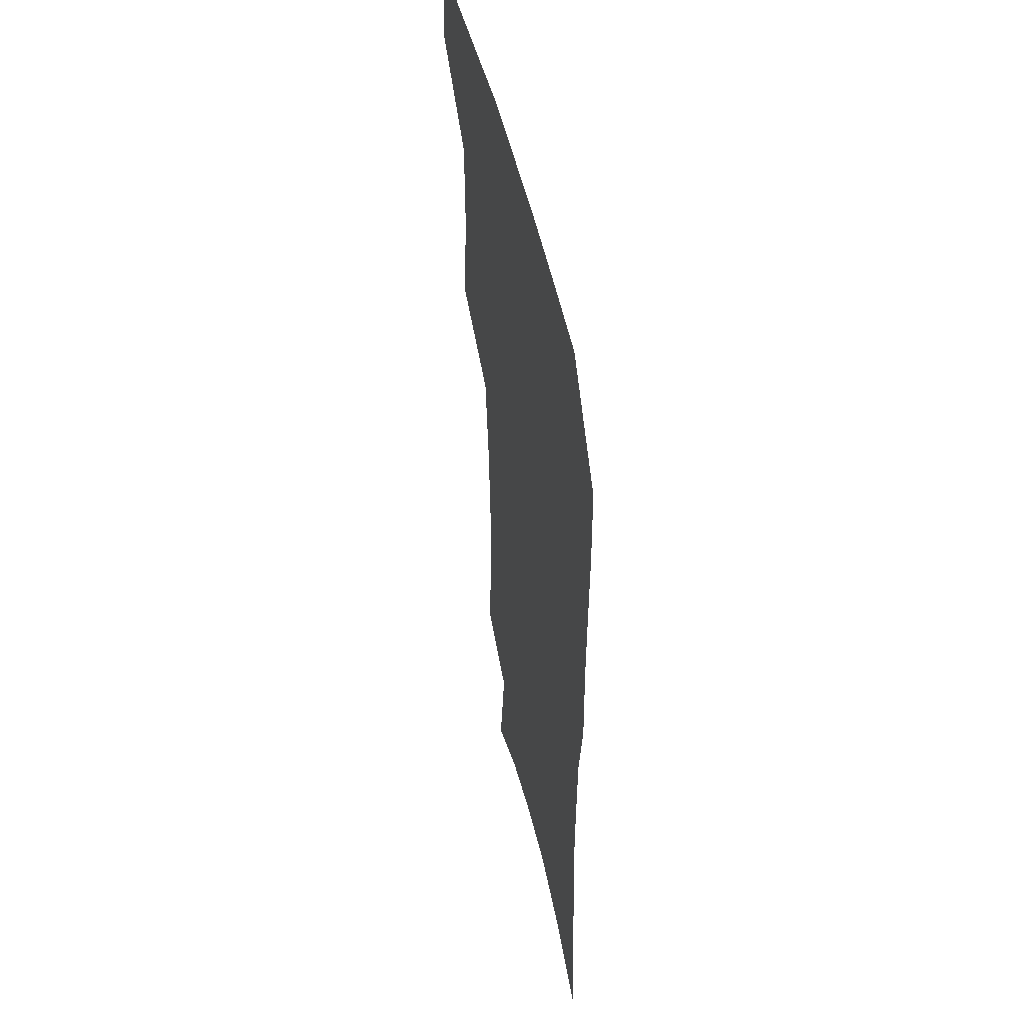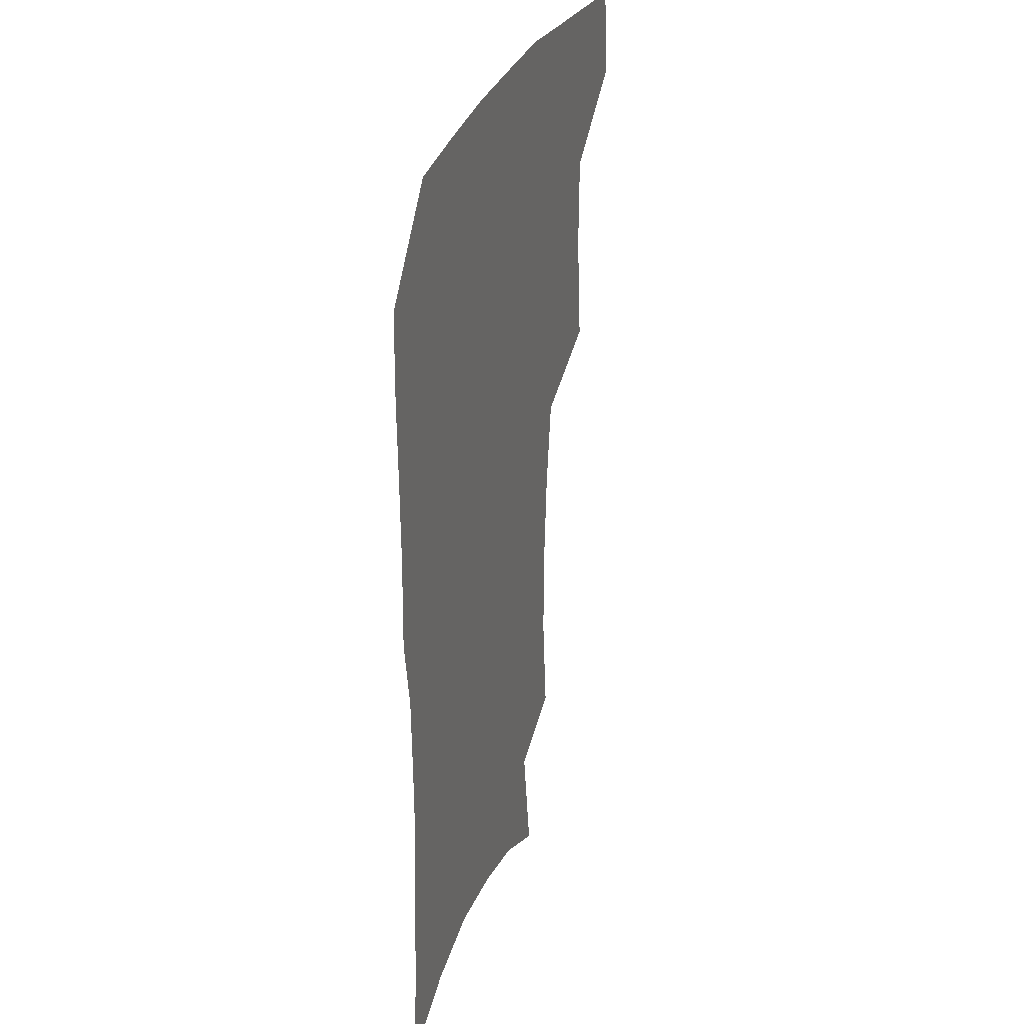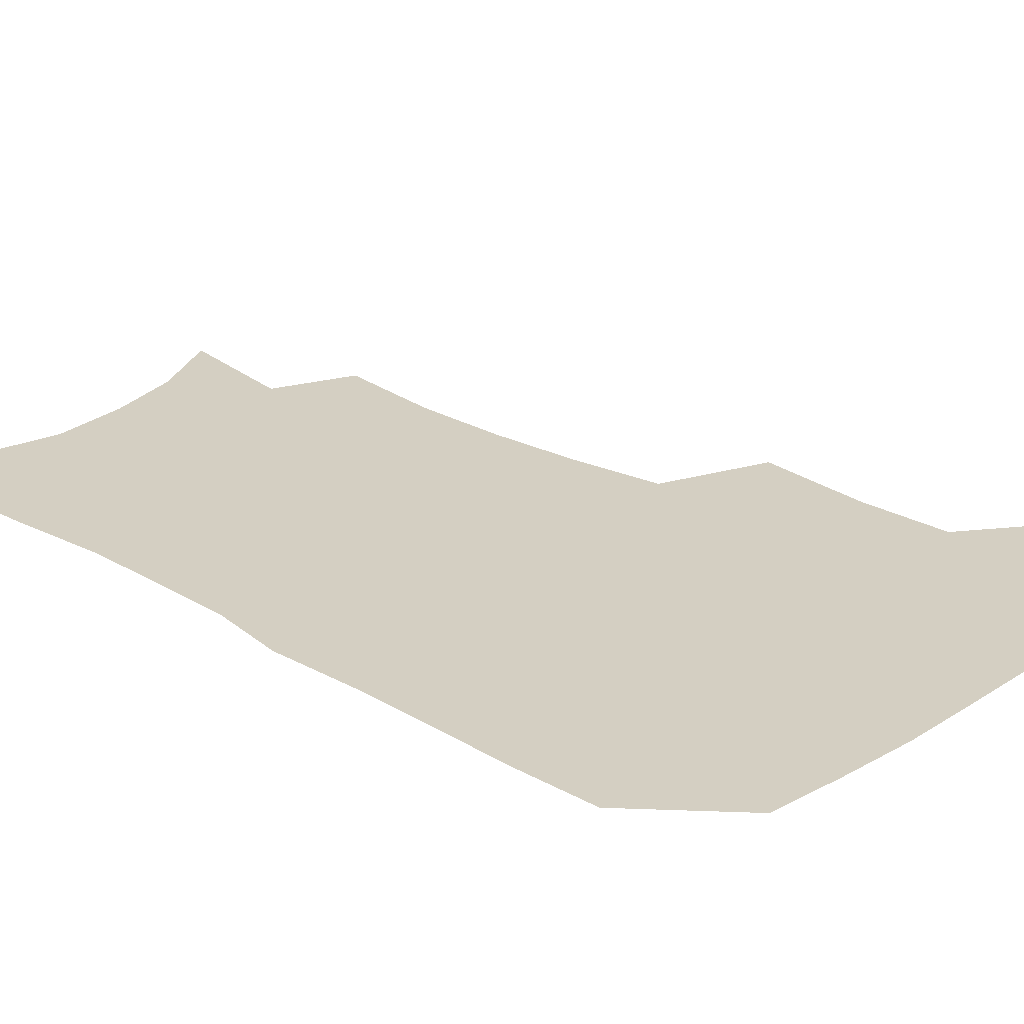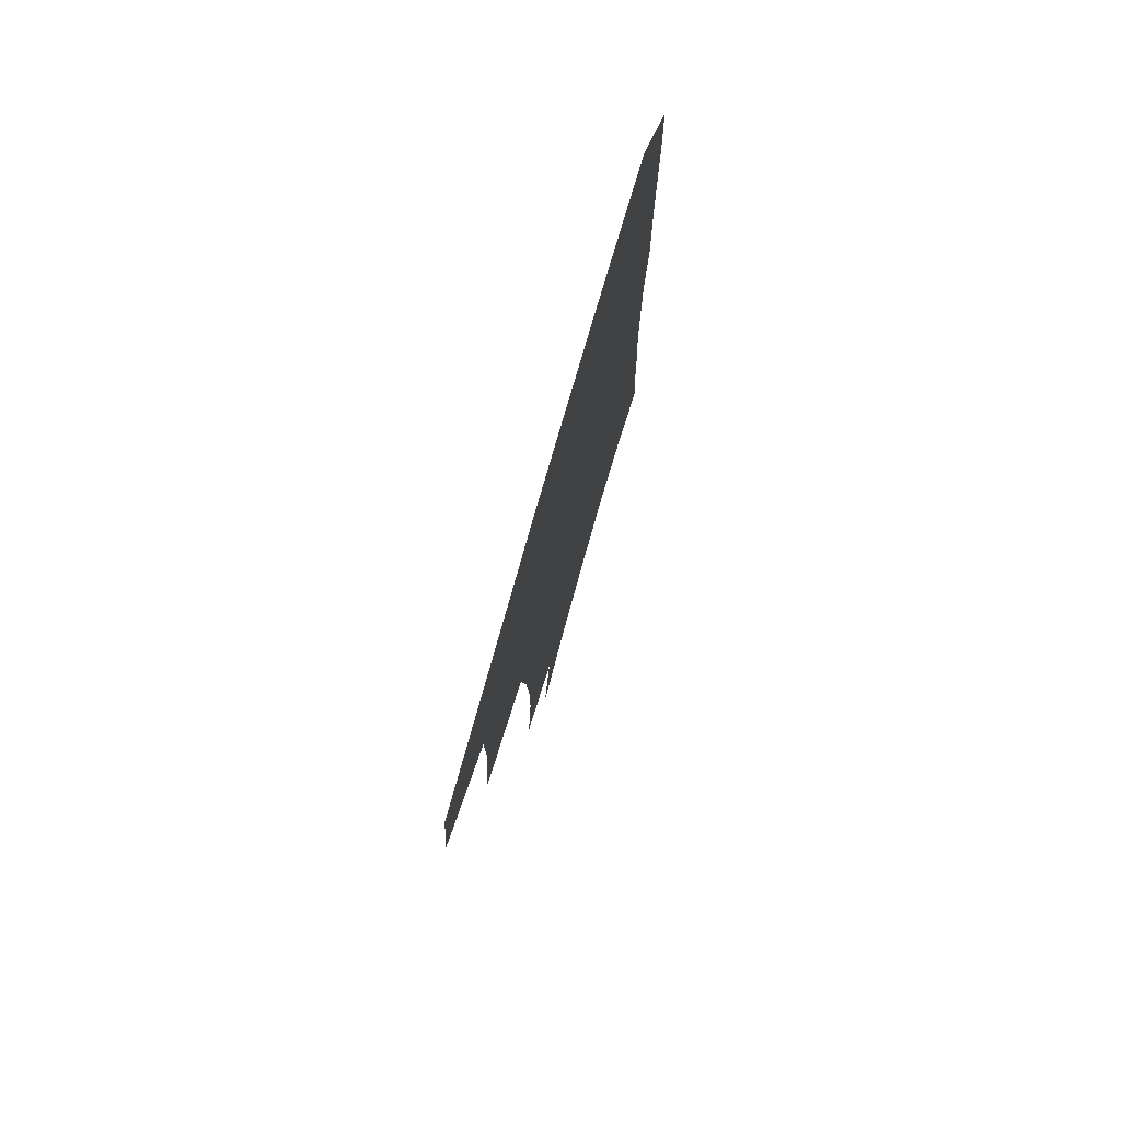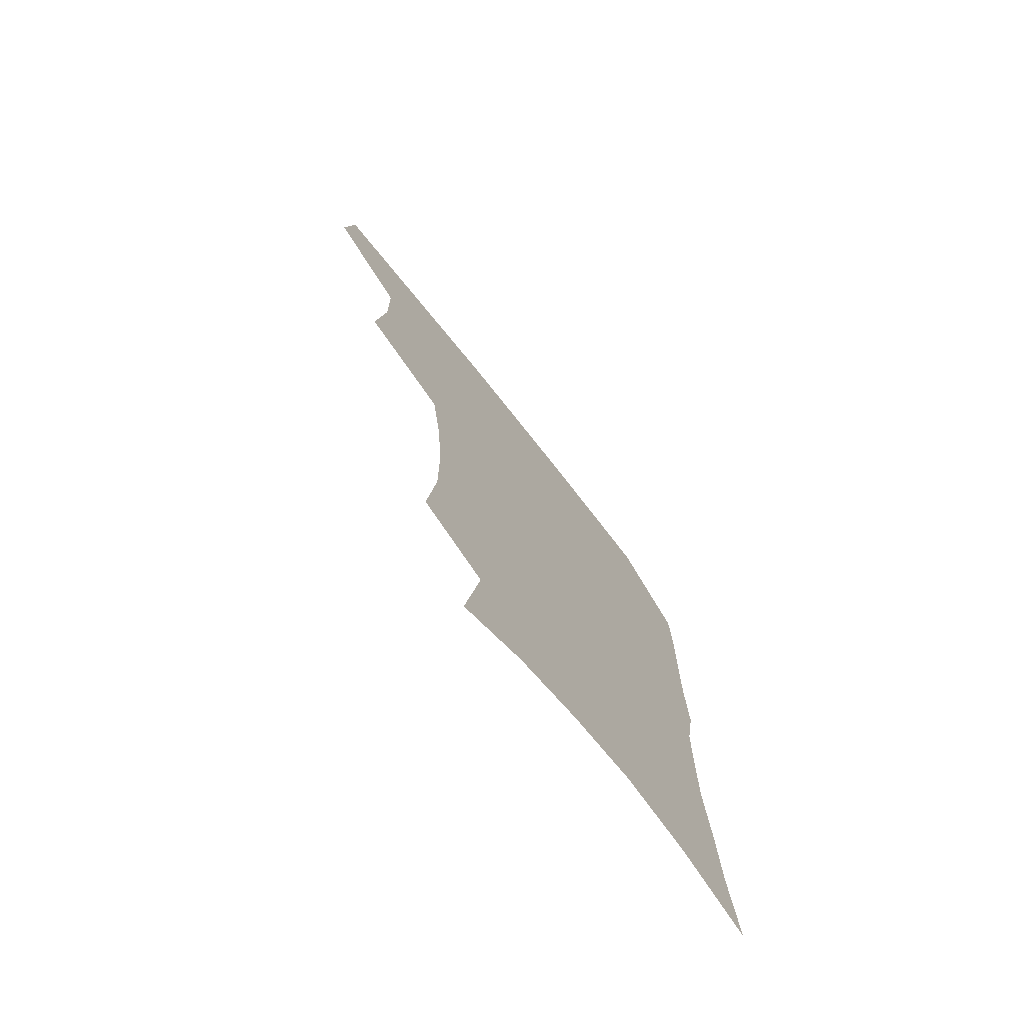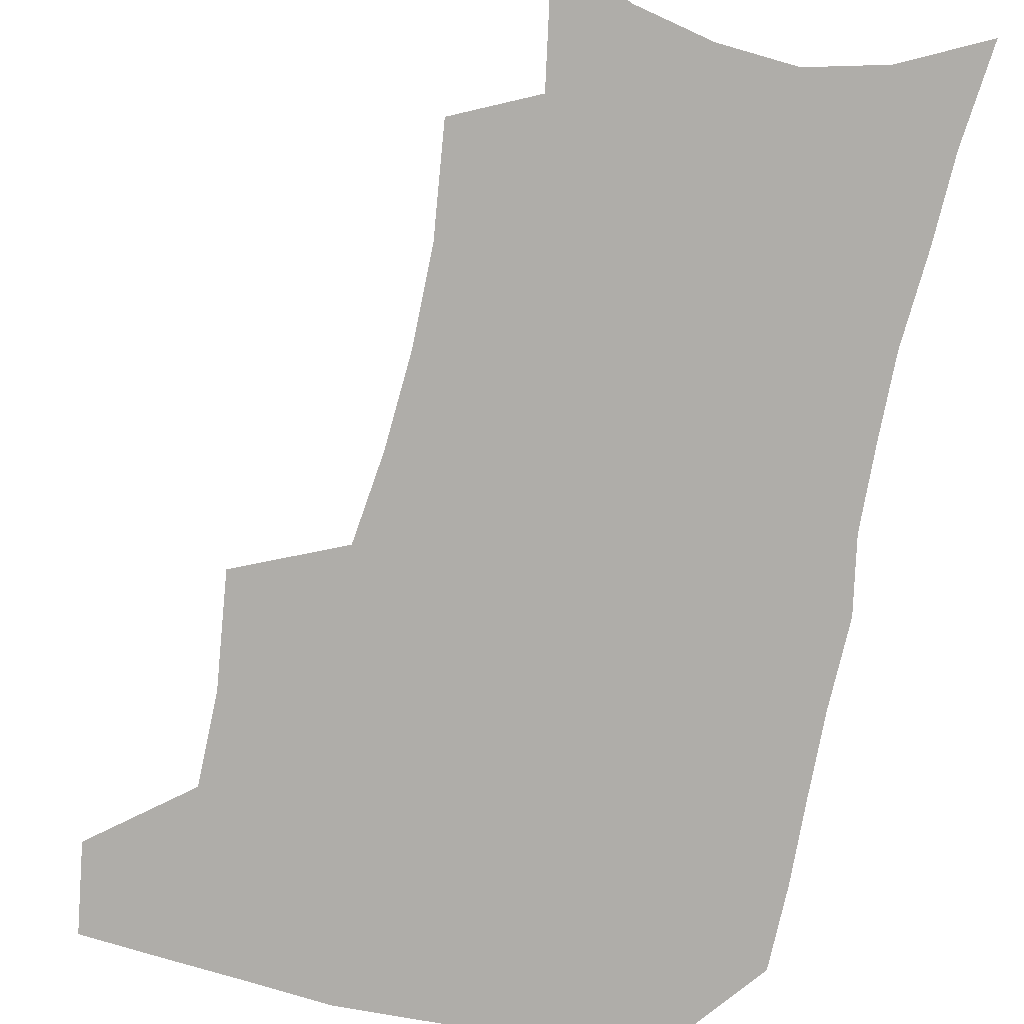
<metadata>
{"format":"obj","ext":"obj","renderer":"f3d","projection":"perspective","resolution":1024,"background":"white","views":[{"elev":49.1,"azim":77.6,"up":"+Y"},{"elev":31.0,"azim":108.6,"up":"+Y"},{"elev":25.6,"azim":132.8,"up":"+Z"},{"elev":78.0,"azim":-73.9,"up":"+Y"},{"elev":-75.0,"azim":-51.4,"up":"+Y"},{"elev":-77.4,"azim":-11.4,"up":"+Z"}]}
</metadata>
<code>
v 480.5 472.6 0
v 484.5 505.2 0
v 511.4 370.8 0
v 515.6 412.2 0
v 515.1 445.9 0
v 517.7 479.2 0
v 514.9 508.1 0
v 553.1 213.4 0
v 557.2 253.1 0
v 557 287.7 0
v 554.5 321.8 0
v 550 354.6 0
v 548.2 389.8 0
v 548 422.5 0
v 548.2 453.3 0
v 547.4 481.8 0
v 544.2 510.8 0
v 575.3 153.7 0
v 582.5 200.1 0
v 585.2 240.3 0
v 584.2 272.1 0
v 583.6 306.9 0
v 581.3 338.1 0
v 577.9 366.2 0
v 577.6 399.2 0
v 577.6 429.2 0
v 577.4 457 0
v 576.1 483.5 0
v 572.8 513.6 0
v 603.4 167.7 0
v 609.3 216.5 0
v 609 249 0
v 608 280.4 0
v 606.9 312.9 0
v 605.4 343.8 0
v 604.2 372.7 0
v 603.5 401.4 0
v 603.7 430.9 0
v 603.8 458.1 0
v 603.5 484.5 0
v 602.5 513 0
v 631.3 174.2 0
v 632.6 217.8 0
v 632.1 252.9 0
v 631.1 284.6 0
v 630.3 313.3 0
v 629.2 343.8 0
v 628.9 375 0
v 628.9 403.7 0
v 629.2 432 0
v 629.9 458.5 0
v 630.9 484.1 0
v 631 512.1 0
v 659.1 176.4 0
v 656.5 217.3 0
v 656.1 248 0
v 654.7 280.4 0
v 653.3 315.3 0
v 652.7 345.3 0
v 653.7 372 0
v 654 401 0
v 653.9 430.7 0
v 655.1 457.2 0
v 657.1 482.9 0
v 659.5 509.4 0
v 686.9 170 0
v 682.5 208.7 0
v 680.9 241.6 0
v 678.2 276.7 0
v 679.1 305.7 0
v 678.6 336.9 0
v 678.9 366.5 0
v 680.5 394.9 0
v 682.3 422.9 0
v 682.8 451.9 0
v 682.7 480.8 0
v 686.4 506.2 0
v 691 541 0
v 717.2 155.6 0
v 713.2 191.7 0
v 712 223.2 0
v 709.4 257.3 0
v 709.7 287.9 0
v 710.4 318.7 0
v 714.9 346.2 0
v 714 379 0
v 714.4 410.4 0
v 715.1 441.1 0
v 714.5 472 0
f 5 6 1
f 1 6 2
f 6 7 2
f 12 13 3
f 3 13 4
f 13 14 4
f 4 14 5
f 14 15 5
f 5 15 6
f 15 16 6
f 6 16 7
f 16 17 7
f 19 20 8
f 8 20 9
f 20 21 9
f 9 21 10
f 21 22 10
f 10 22 11
f 22 23 11
f 11 23 12
f 23 24 12
f 12 24 13
f 24 25 13
f 13 25 14
f 25 26 14
f 14 26 15
f 26 27 15
f 15 27 16
f 27 28 16
f 16 28 17
f 28 29 17
f 18 30 19
f 30 31 19
f 19 31 20
f 31 32 20
f 20 32 21
f 32 33 21
f 21 33 22
f 33 34 22
f 22 34 23
f 34 35 23
f 23 35 24
f 35 36 24
f 24 36 25
f 36 37 25
f 25 37 26
f 37 38 26
f 26 38 27
f 38 39 27
f 27 39 28
f 39 40 28
f 28 40 29
f 40 41 29
f 30 42 31
f 42 43 31
f 31 43 32
f 43 44 32
f 32 44 33
f 44 45 33
f 33 45 34
f 45 46 34
f 34 46 35
f 46 47 35
f 35 47 36
f 47 48 36
f 36 48 37
f 48 49 37
f 37 49 38
f 49 50 38
f 38 50 39
f 50 51 39
f 39 51 40
f 51 52 40
f 40 52 41
f 52 53 41
f 42 54 43
f 54 55 43
f 43 55 44
f 55 56 44
f 44 56 45
f 56 57 45
f 45 57 46
f 57 58 46
f 46 58 47
f 58 59 47
f 47 59 48
f 59 60 48
f 48 60 49
f 60 61 49
f 49 61 50
f 61 62 50
f 50 62 51
f 62 63 51
f 51 63 52
f 63 64 52
f 52 64 53
f 64 65 53
f 54 66 55
f 66 67 55
f 55 67 56
f 67 68 56
f 56 68 57
f 68 69 57
f 57 69 58
f 69 70 58
f 58 70 59
f 70 71 59
f 59 71 60
f 71 72 60
f 60 72 61
f 72 73 61
f 61 73 62
f 73 74 62
f 62 74 63
f 74 75 63
f 63 75 64
f 75 76 64
f 64 76 65
f 76 77 65
f 66 79 67
f 79 80 67
f 67 80 68
f 80 81 68
f 68 81 69
f 81 82 69
f 69 82 70
f 82 83 70
f 70 83 71
f 83 84 71
f 71 84 72
f 84 85 72
f 72 85 73
f 85 86 73
f 73 86 74
f 86 87 74
f 74 87 75
f 87 88 75
f 75 88 76
f 88 89 76
f 76 89 77

</code>
